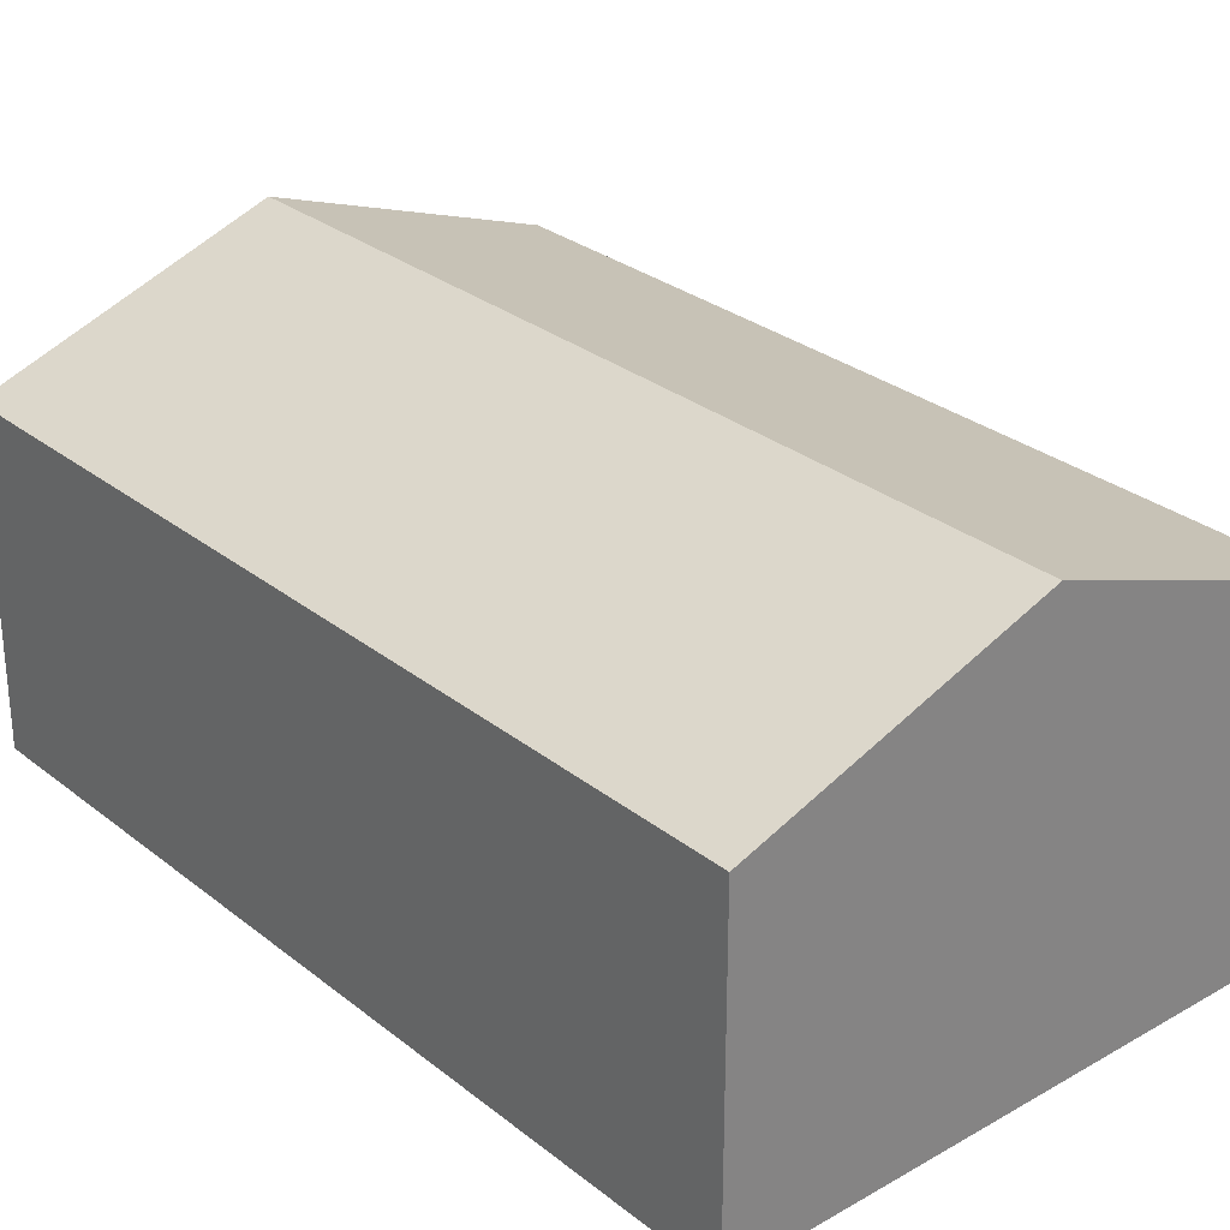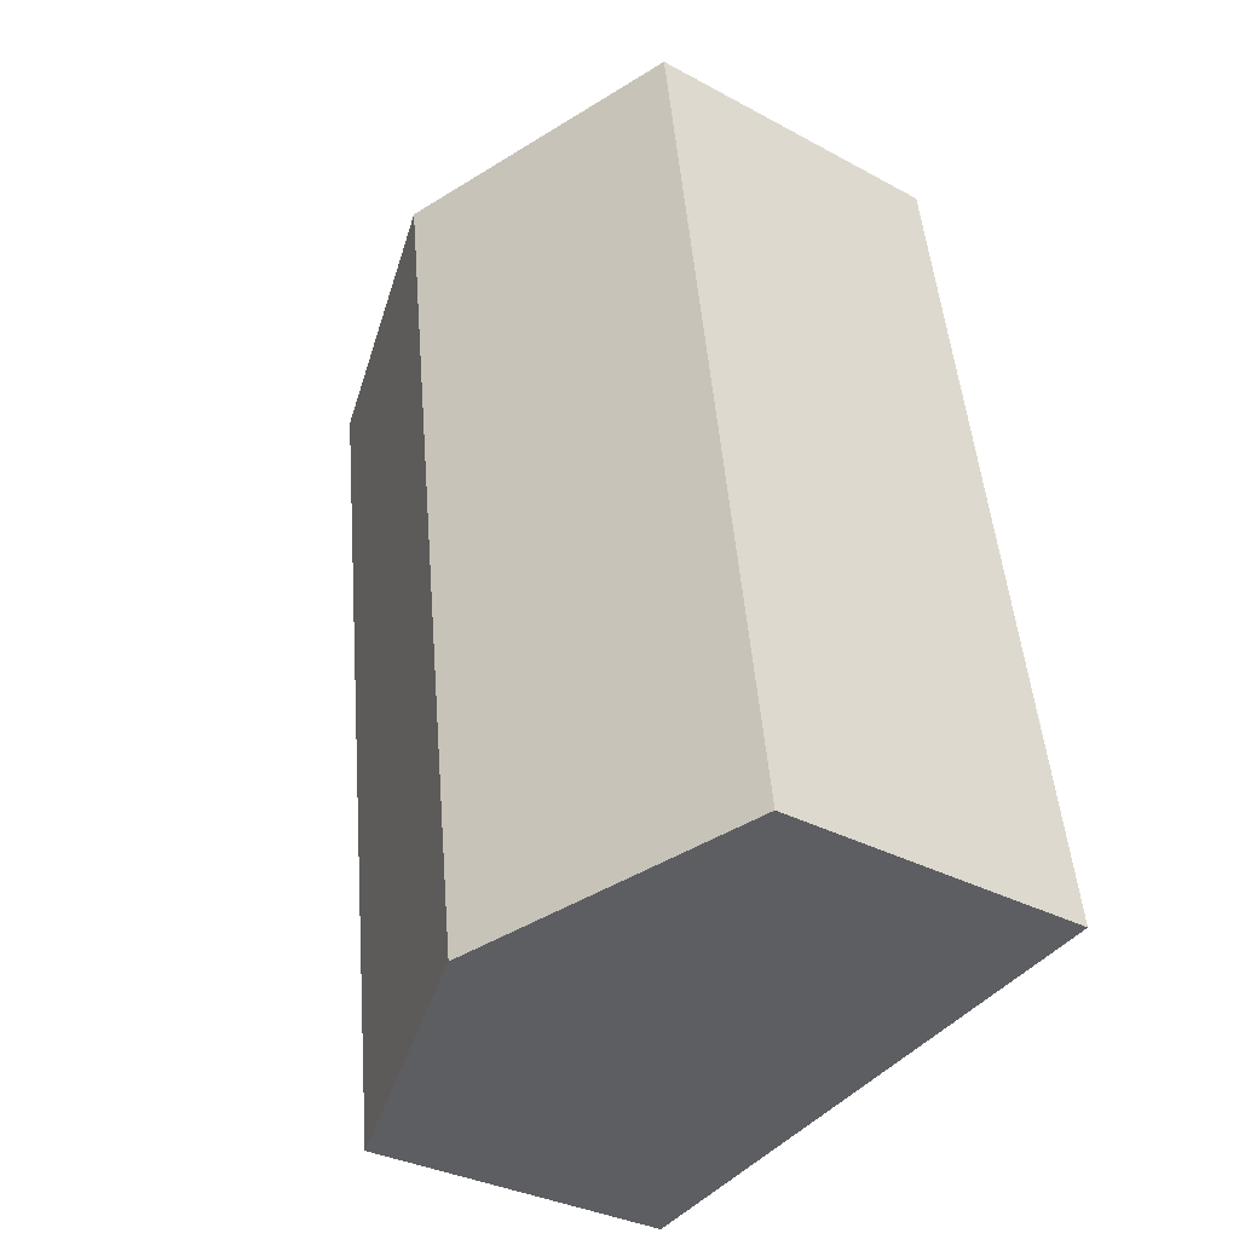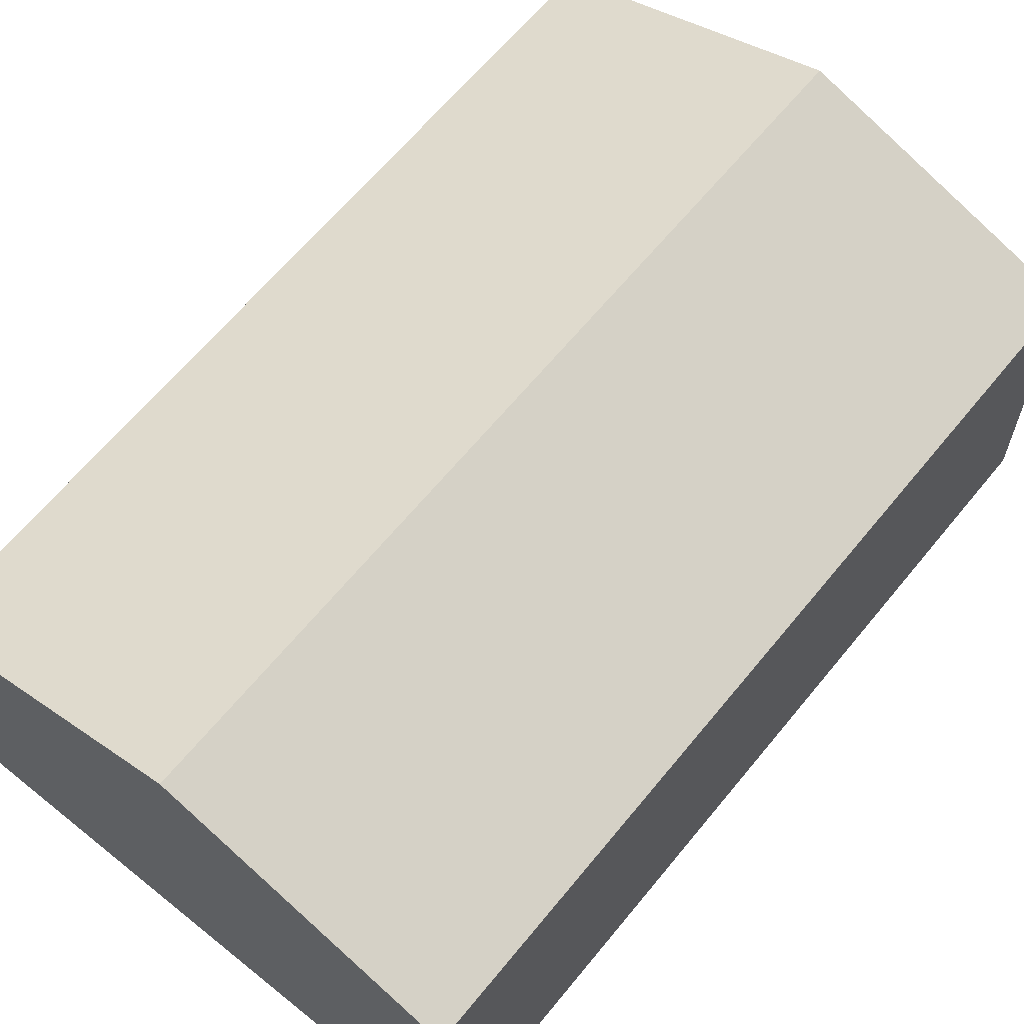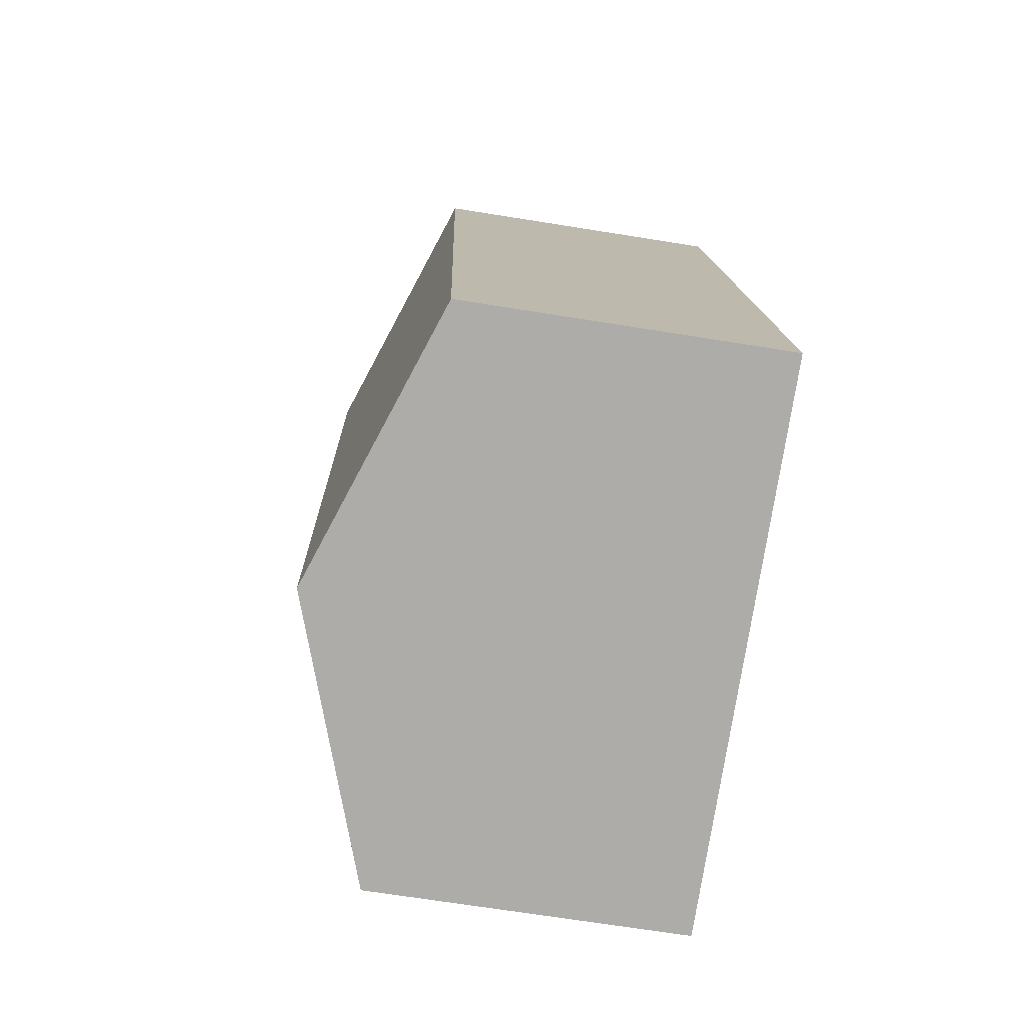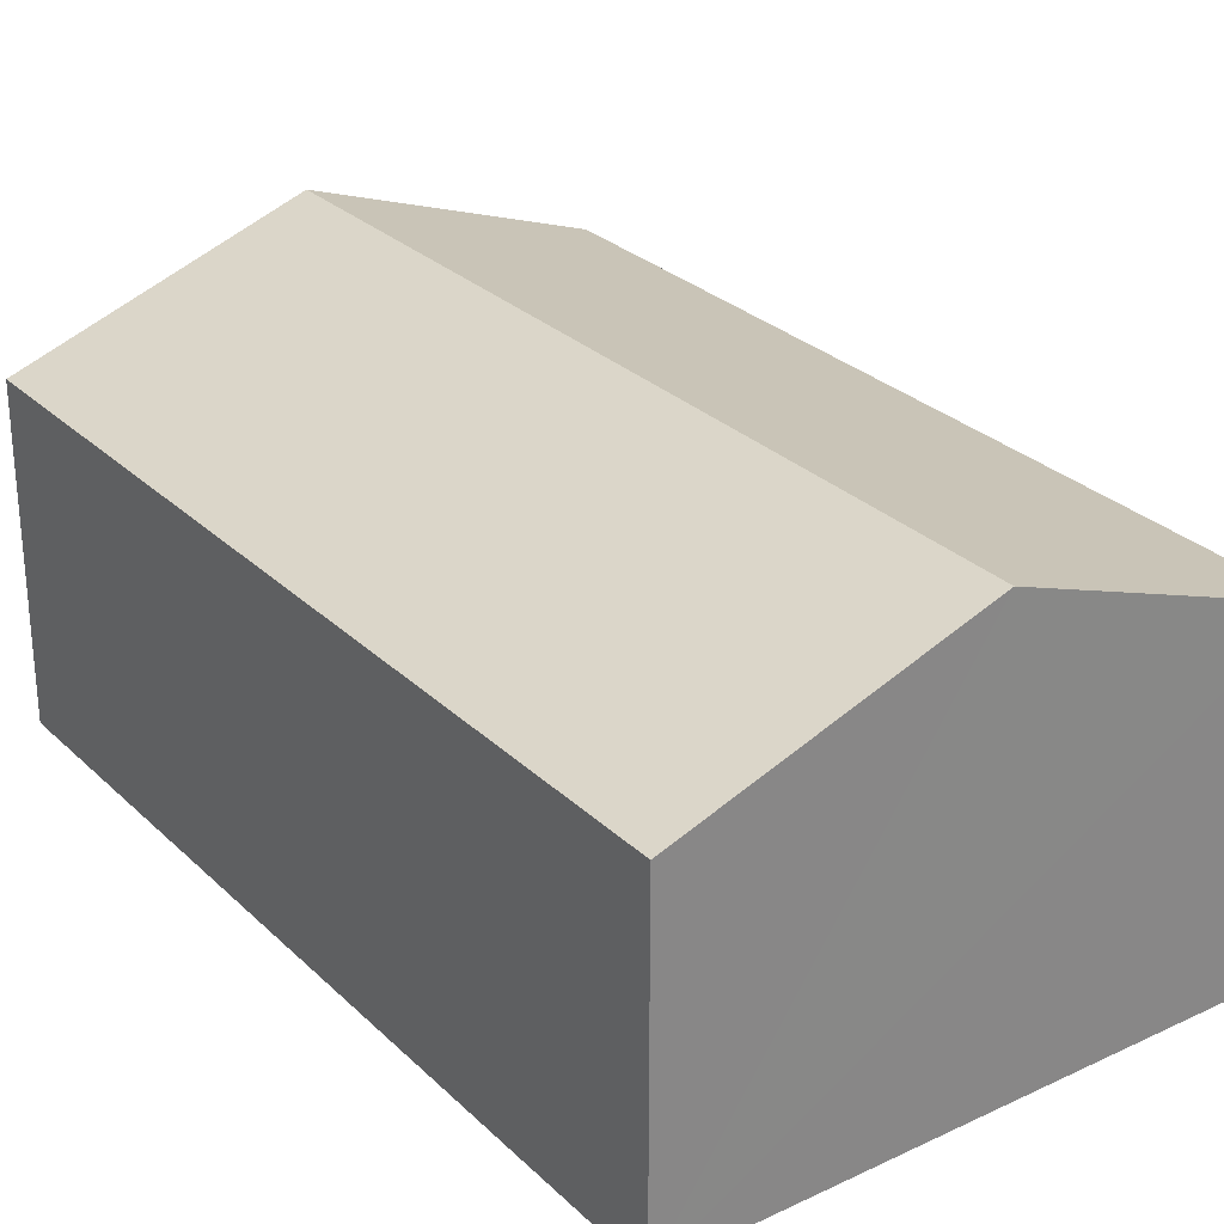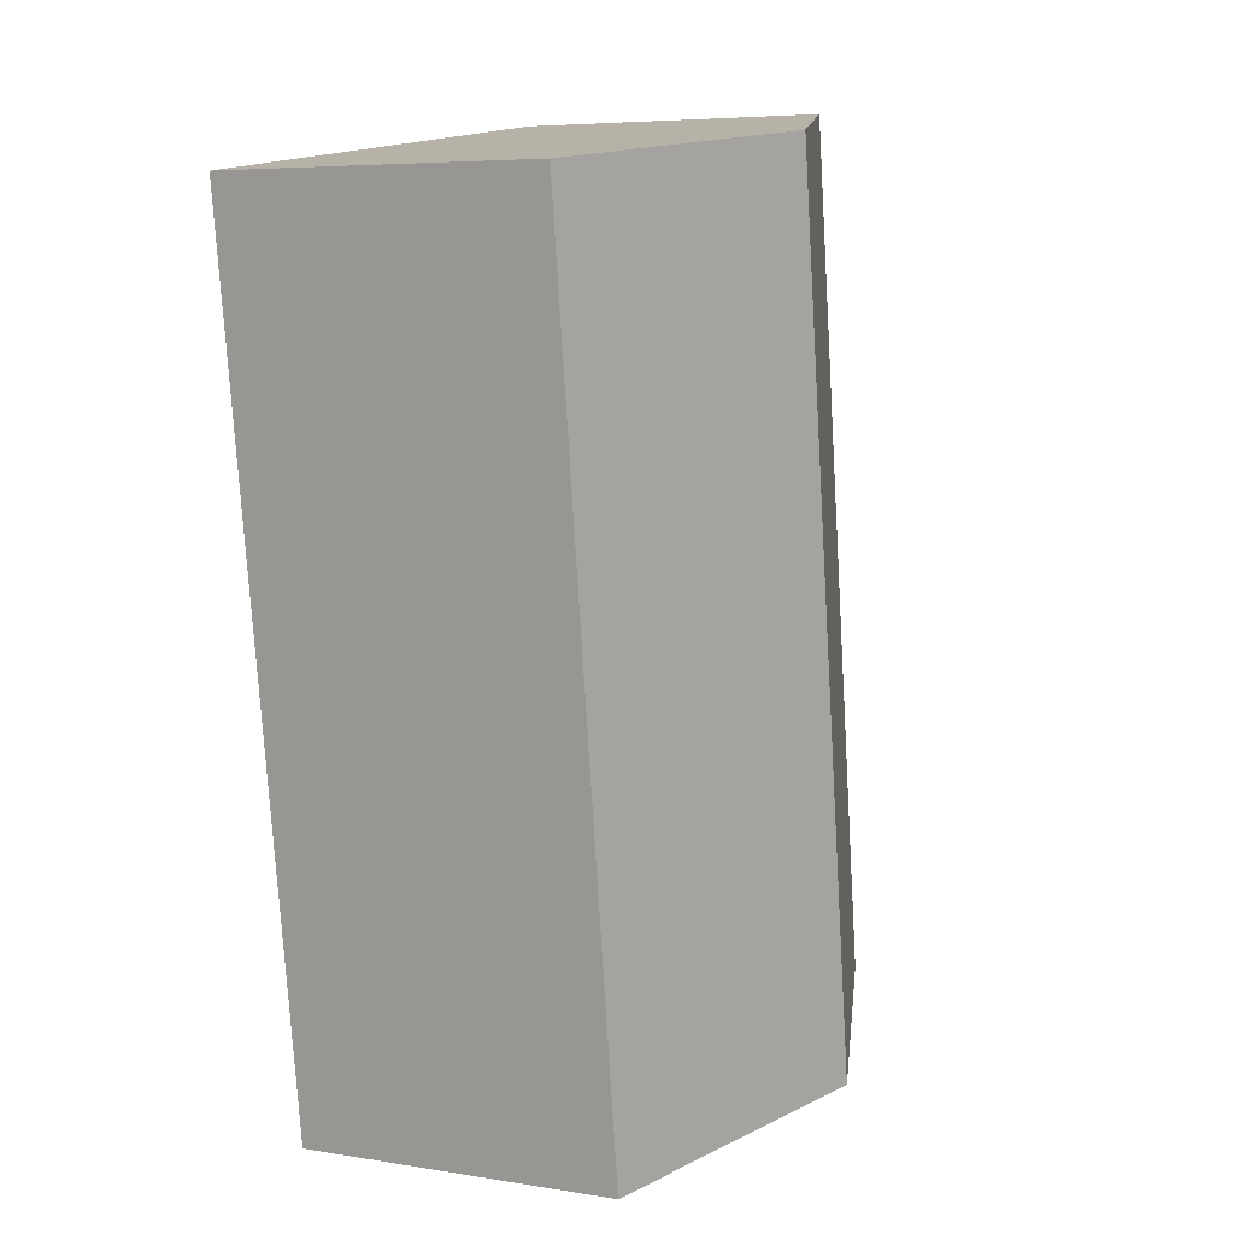
<metadata>
{"format":"obj","ext":"obj","renderer":"f3d","projection":"perspective","resolution":1024,"background":"white","views":[{"elev":28.9,"azim":147.4,"up":"+Y"},{"elev":-33.7,"azim":-126.2,"up":"+Z"},{"elev":64.0,"azim":-132.9,"up":"+Y"},{"elev":-68.9,"azim":-99.1,"up":"+Z"},{"elev":28.1,"azim":-27.6,"up":"+Y"},{"elev":6.0,"azim":116.1,"up":"+Z"}]}
</metadata>
<code>
v  2.409 3.575 -0.336
v  5.854 2.725 6.757
v  4.819 2.725 -0.672
v  3.444 3.575 7.092
v  0 2.725 1.669e-16
v  1.034 2.725 7.428
v  0 0 0
v  1.034 -4.548e-16 7.428
v  3.444 -4.343e-16 7.092
v  5.854 -4.137e-16 6.757
v  4.819 4.115e-17 -0.672
v  2.409 2.057e-17 -0.336
g defaultobject
f 1 2 3
f 2 1 4
f 5 4 1
f 4 5 6
f 7 6 5
f 6 7 8
f 8 4 6
f 4 8 2
f 2 8 9
f 2 9 10
f 10 3 2
f 3 10 11
f 1 7 5
f 7 1 3
f 7 3 12
f 12 3 11
f 9 11 10
f 11 9 8
f 11 8 7
f 11 7 12

</code>
